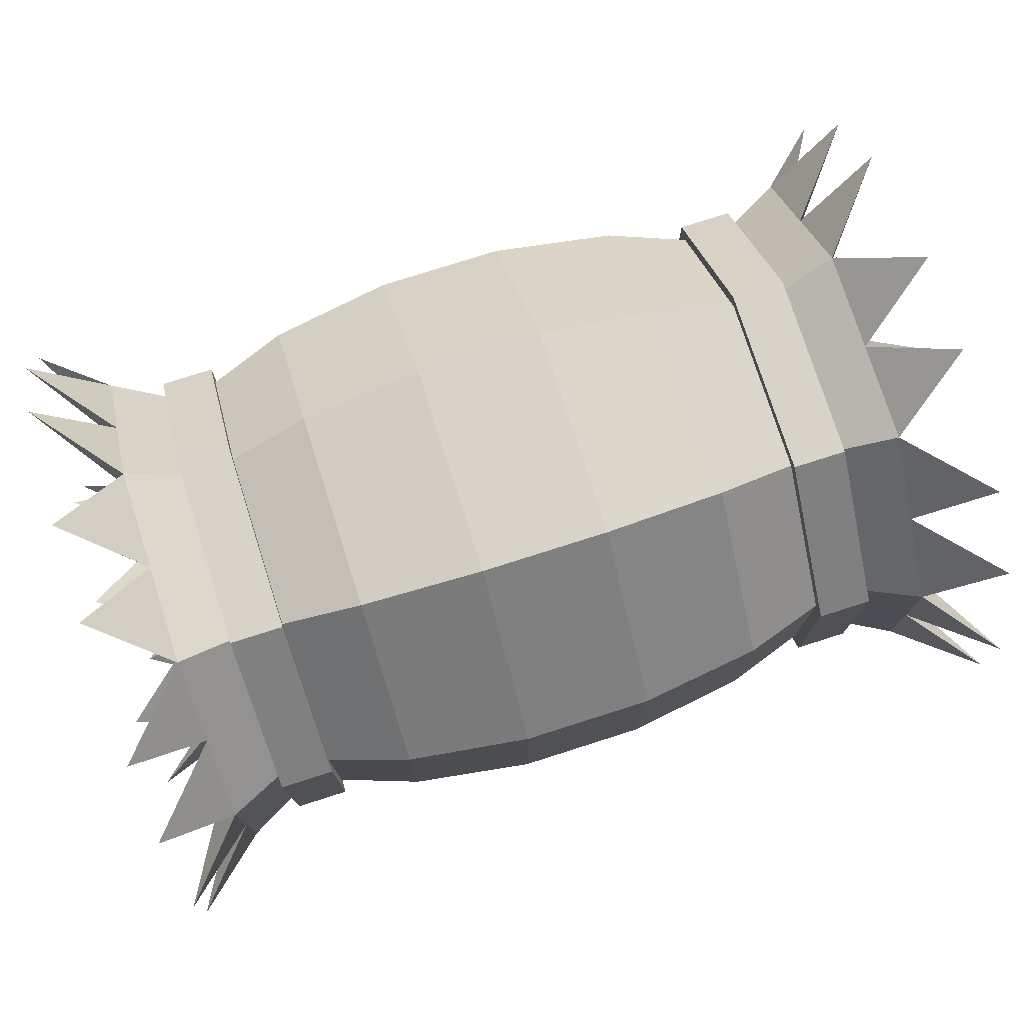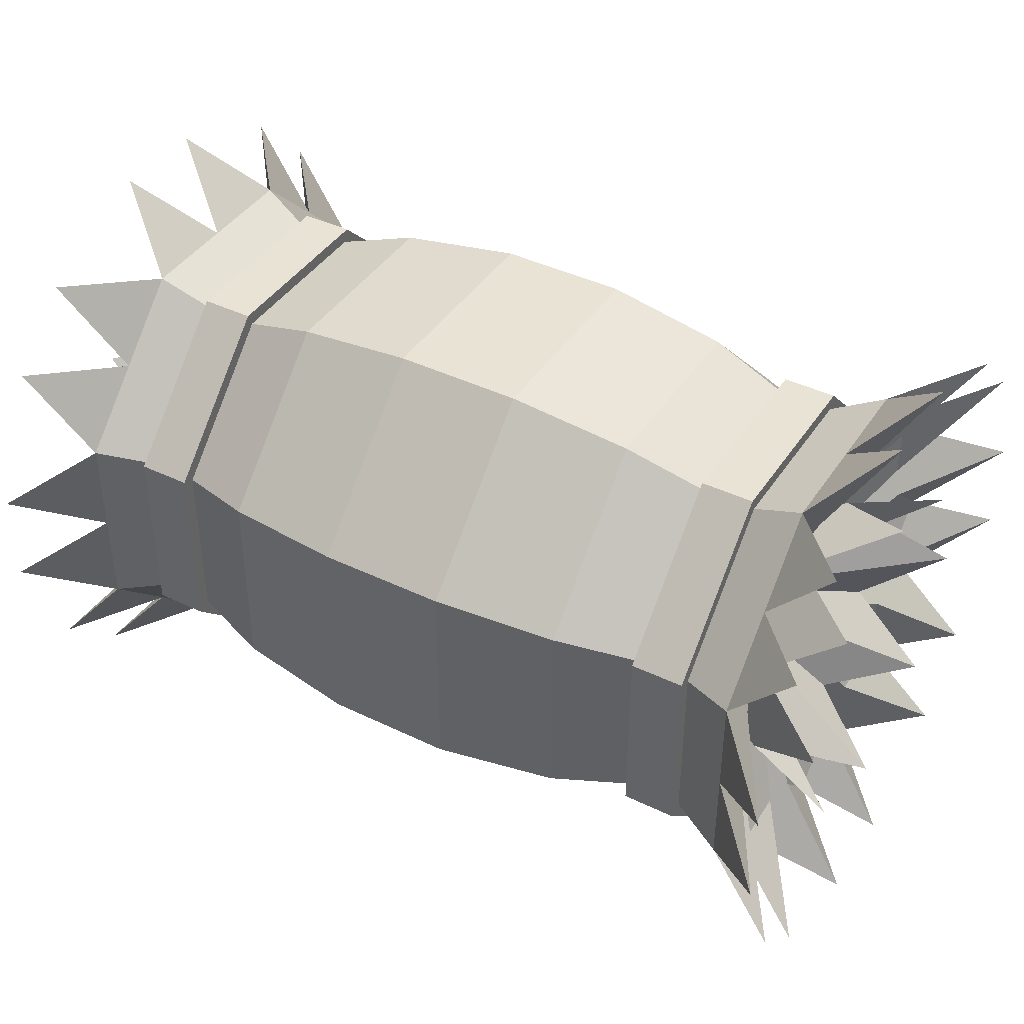
<metadata>
{"format":"obj","ext":"obj","renderer":"f3d","projection":"perspective","resolution":1024,"background":"white","views":[{"elev":76.5,"azim":162.3,"up":"+Z"},{"elev":41.3,"azim":30.4,"up":"+Y"}]}
</metadata>
<code>
o object1
g object1
v 0.3403 0.3652 0.05126
v 0.2303 0.2417 0.000136
v 0.2303 0.2416 0.0001806
v 0.4141 0.355 0.1136
v 0.3403 0.2927 0.1237
v 0.2303 0.2415 0.0003284
v 0.2303 0.2414 0.0002554
v 0.4141 0.2414 0.1606
v 0.3403 0.1902 0.1237
v 0.2303 0.2413 0.0003284
v 0.2303 0.2412 0.0001806
v 0.4141 0.1278 0.1136
v 0.3403 0.1177 0.05126
v 0.2303 0.2411 0.000136
v 0.2303 0.2412 -0
v 0.4141 0.08077 0
v 0.3403 0.1177 -0.05126
v 0.2303 0.2411 -0.000136
v 0.2303 0.2412 -0.0001806
v 0.4141 0.1278 -0.1136
v 0.3403 0.1902 -0.1237
v 0.2303 0.2413 -0.0003284
v 0.2303 0.2414 -0.0002554
v 0.4141 0.2414 -0.1606
v 0.3403 0.2927 -0.1237
v 0.2303 0.2415 -0.0003284
v 0.2303 0.2416 -0.0001806
v 0.4141 0.355 -0.1136
v 0.3403 0.3652 -0.05126
v 0.2303 0.2417 -0.000136
v 0.2303 0.2417 0
v 0.4141 0.4021 -0
v 0.3135 0.3518 0.04571
v 0.3261 0.3581 0.03107
v 0.3135 0.3518 0
v 0.3261 0.3581 -0.03107
v 0.3135 0.3518 -0.04571
v 0.35 0.4164 0.0466
v 0.35 0.4664 0
v 0.4171 0.5335 0.0466
v 0.35 0.4664 0.0932
v 0.3 0.4414 0.08284
v 0.3 0.4414 -0.08284
v 0.35 0.4664 -0.0932
v 0.3 0.2414 -0.2
v 0.3 0.3243 -0.2
v 0.3 0.3243 0.2
v 0.3 0.2414 0.2
v 0.3 0.2414 0.2125
v 0.3 0.3294 0.2125
v 0.3 0.4539 0.08802
v 0.3 0.4539 -0.08802
v 0.3 0.3294 -0.2125
v 0.3 0.2414 -0.2125
v 0.3 0.1586 0.2
v 0.3 0.04141 0.08284
v 0.3 0.04141 -0.08284
v 0.3 0.1586 -0.2
v 0.3 0.1534 -0.2125
v 0.3 0.02891 -0.08802
v 0.3 0.02891 0.08802
v 0.3 0.1534 0.2125
v 0.35 0.08231 0.1591
v 0.35 0.01641 0.0932
v 0.35 0.1482 0.225
v 0.4171 0.06783 0.2395
v 0.35 0.1506 0.1567
v 0.3261 0.1809 0.1045
v 0.3135 0.1957 0.1104
v 0.3135 0.1634 0.07804
v 0.35 0.08472 0.09079
v 0.3261 0.1369 0.06053
v 0.3135 0.1311 0.04571
v 0.4171 0.00193 0.1736
v 0.35 0.06641 0.0466
v 0.3261 0.1247 0.03107
v 0.4171 -0.05067 0.0466
v 0.3135 0.1311 0
v 0.35 0.01641 0
v 0.35 0.06641 -0.0466
v 0.3261 0.1247 -0.03107
v 0.3135 0.1311 -0.04571
v 0.35 0.01641 -0.0932
v 0.4171 -0.05067 -0.0466
v 0.35 0.08472 -0.09079
v 0.3261 0.1369 -0.06053
v 0.4171 0.00193 -0.1736
v 0.3135 0.1634 -0.07804
v 0.35 0.08231 -0.1591
v 0.35 0.1506 -0.1567
v 0.3261 0.1809 -0.1045
v 0.3135 0.1957 -0.1104
v 0.35 0.1482 -0.225
v 0.4171 0.06783 -0.2395
v 0.35 0.1948 -0.175
v 0.3261 0.2103 -0.1167
v 0.4171 0.1948 -0.2921
v 0.3135 0.2414 -0.1104
v 0.35 0.2414 -0.225
v 0.35 0.288 -0.175
v 0.3261 0.2725 -0.1167
v 0.3135 0.2871 -0.1104
v 0.35 0.3346 -0.225
v 0.4171 0.288 -0.2921
v 0.35 0.3322 -0.1567
v 0.3261 0.3019 -0.1045
v 0.4171 0.415 -0.2395
v 0.3135 0.3194 -0.07804
v 0.35 0.4005 -0.1591
v 0.35 0.3981 -0.09079
v 0.3261 0.3459 -0.06053
v 0.4171 0.4809 -0.1736
v 0.35 0.1948 0.175
v 0.3261 0.2103 0.1167
v 0.4171 0.1948 0.2921
v 0.35 0.2414 0.225
v 0.3135 0.2414 0.1104
v 0.35 0.288 0.175
v 0.3261 0.2725 0.1167
v 0.4171 0.288 0.2921
v 0.35 0.3346 0.225
v 0.3135 0.2871 0.1104
v 0.3261 0.3019 0.1045
v 0.35 0.3322 0.1567
v 0.4171 0.415 0.2395
v 0.35 0.4005 0.1591
v 0.3135 0.3194 0.07804
v 0.35 0.3981 0.09079
v 0.3261 0.3459 0.06053
v 0.4171 0.4809 0.1736
v 0.25 0.4539 -0.08802
v 0.25 0.3294 -0.2125
v 0.25 0.2414 -0.2
v 0.25 0.3243 -0.2
v 0.25 0.4414 -0.08284
v 0.25 0.4414 0.08284
v 0.25 0.3243 0.2
v 0.25 0.2414 0.2
v 0.25 0.2414 0.2125
v 0.25 0.3294 0.2125
v 0.25 0.4539 0.08802
v 0.25 0.2414 -0.2125
v 0.25 0.1586 0.2
v 0.25 0.04141 0.08284
v 0.25 0.04141 -0.08284
v 0.25 0.1586 -0.2
v 0.25 0.1534 -0.2125
v 0.25 0.02891 -0.08802
v 0.25 0.02891 0.08802
v 0.25 0.1534 0.2125
v 0.175 0.3346 0.225
v 0.175 0.4664 0.0932
v 0.0601 0.3414 0.2414
v 0.0601 0.4828 0.1
v 0.0601 0.4828 -0.1
v 0.175 0.4664 -0.0932
v 0.0601 0.3414 -0.2414
v 0.175 0.3346 -0.225
v 0.0601 0.1414 -0.2414
v 0.175 0.1482 -0.225
v 0.0601 -0 -0.1
v 0.175 0.01641 -0.0932
v 0.0601 -0 0.1
v 0.175 0.01641 0.0932
v 0.0601 0.1414 0.2414
v 0.175 0.1482 0.225
v -0.0601 0 0.1
v -0.0601 0.1414 0.2414
v -0.175 0.1482 0.225
v -0.175 0.01641 0.0932
v -0.0601 0 -0.1
v -0.175 0.01641 -0.0932
v -0.0601 0.1414 -0.2414
v -0.175 0.1482 -0.225
v -0.0601 0.3414 -0.2414
v -0.175 0.3346 -0.225
v -0.0601 0.4828 -0.1
v -0.175 0.4664 -0.0932
v -0.0601 0.4828 0.1
v -0.175 0.4664 0.0932
v -0.0601 0.3414 0.2414
v -0.175 0.3346 0.225
v -0.25 0.3243 0.2
v -0.25 0.4414 0.08284
v -0.25 0.1586 0.2
v -0.25 0.2414 0.2
v -0.25 0.2414 -0.2
v -0.25 0.3243 -0.2
v -0.25 0.4414 -0.08284
v -0.25 0.2414 0.2125
v -0.25 0.3294 0.2125
v -0.25 0.4539 0.08802
v -0.25 0.4539 -0.08802
v -0.25 0.3294 -0.2125
v -0.25 0.2414 -0.2125
v -0.25 0.04141 0.08284
v -0.25 0.04141 -0.08284
v -0.25 0.1586 -0.2
v -0.25 0.1534 -0.2125
v -0.25 0.02891 -0.08802
v -0.25 0.02891 0.08802
v -0.25 0.1534 0.2125
v -0.3 0.4539 -0.08802
v -0.3 0.3294 -0.2125
v -0.3 0.2414 -0.2
v -0.3 0.3243 -0.2
v -0.3 0.4414 -0.08284
v -0.3 0.4414 0.08284
v -0.3 0.3243 0.2
v -0.3 0.2414 0.2
v -0.3 0.2414 0.2125
v -0.3 0.3294 0.2125
v -0.3 0.4539 0.08802
v -0.3 0.2414 -0.2125
v -0.3 0.1586 0.2
v -0.3 0.04141 0.08284
v -0.3 0.04141 -0.08284
v -0.3 0.1586 -0.2
v -0.3 0.1534 -0.2125
v -0.3 0.02891 -0.08802
v -0.3 0.02891 0.08802
v -0.3 0.1534 0.2125
v -0.35 0.4005 0.1591
v -0.35 0.4664 0.0932
v -0.35 0.3346 0.225
v -0.4171 0.415 0.2395
v -0.35 0.3322 0.1567
v -0.3261 0.3019 0.1045
v -0.3135 0.2871 0.1104
v -0.3135 0.3194 0.07804
v -0.35 0.3981 0.09079
v -0.3261 0.3459 0.06053
v -0.3135 0.3518 0.04571
v -0.4171 0.4809 0.1736
v -0.35 0.4164 0.0466
v -0.3261 0.3581 0.03107
v -0.4171 0.5335 0.0466
v -0.3135 0.3518 0
v -0.35 0.4664 0
v -0.35 0.4164 -0.0466
v -0.3261 0.3581 -0.03107
v -0.3135 0.3518 -0.04571
v -0.35 0.4664 -0.0932
v -0.4171 0.5335 -0.0466
v -0.35 0.3981 -0.09079
v -0.3261 0.3459 -0.06053
v -0.4171 0.4809 -0.1736
v -0.3135 0.3194 -0.07804
v -0.35 0.4005 -0.1591
v -0.35 0.3322 -0.1567
v -0.3261 0.3019 -0.1045
v -0.3135 0.2871 -0.1104
v -0.35 0.3346 -0.225
v -0.4171 0.415 -0.2395
v -0.35 0.288 -0.175
v -0.3261 0.2725 -0.1167
v -0.4171 0.288 -0.2921
v -0.3135 0.2414 -0.1104
v -0.35 0.2414 -0.225
v -0.35 0.1948 -0.175
v -0.3261 0.2103 -0.1167
v -0.3135 0.1957 -0.1104
v -0.35 0.1482 -0.225
v -0.4171 0.1948 -0.2921
v -0.35 0.1506 -0.1567
v -0.3261 0.1809 -0.1045
v -0.4171 0.06783 -0.2395
v -0.3135 0.1634 -0.07804
v -0.35 0.08231 -0.1591
v -0.35 0.08472 -0.09079
v -0.3261 0.1369 -0.06053
v -0.3135 0.1311 -0.04571
v -0.35 0.01641 -0.0932
v -0.4171 0.00193 -0.1736
v -0.35 0.06641 -0.0466
v -0.3261 0.1247 -0.03107
v -0.4171 -0.05067 -0.0466
v -0.3135 0.1311 0
v -0.35 0.01641 0
v -0.35 0.06641 0.0466
v -0.3261 0.1247 0.03107
v -0.3135 0.1311 0.04571
v -0.35 0.01641 0.0932
v -0.4171 -0.05067 0.0466
v -0.35 0.08472 0.09079
v -0.3261 0.1369 0.06053
v -0.4171 0.00193 0.1736
v -0.3135 0.1634 0.07804
v -0.35 0.08231 0.1591
v -0.35 0.1506 0.1567
v -0.3261 0.1809 0.1045
v -0.3135 0.1957 0.1104
v -0.35 0.1482 0.225
v -0.4171 0.06783 0.2395
v -0.35 0.1948 0.175
v -0.3261 0.2103 0.1167
v -0.4171 0.1948 0.2921
v -0.3135 0.2414 0.1104
v -0.35 0.2414 0.225
v -0.35 0.288 0.175
v -0.3261 0.2725 0.1167
v -0.4171 0.288 0.2921
v -0.3403 0.2927 0.1237
v -0.4141 0.2414 0.1606
v -0.3403 0.1902 0.1237
v -0.2303 0.2414 0.0002554
v -0.2303 0.2413 0.0003284
v -0.2303 0.2412 0.0001806
v -0.4141 0.1278 0.1136
v -0.3403 0.1177 0.05126
v -0.2303 0.2411 0.000136
v -0.2303 0.2412 -0
v -0.4141 0.08077 0
v -0.3403 0.1177 -0.05126
v -0.2303 0.2411 -0.000136
v -0.2303 0.2412 -0.0001806
v -0.4141 0.1278 -0.1136
v -0.3403 0.1902 -0.1237
v -0.2303 0.2413 -0.0003284
v -0.2303 0.2414 -0.0002554
v -0.4141 0.2414 -0.1606
v -0.3403 0.2927 -0.1237
v -0.2303 0.2415 -0.0003284
v -0.2303 0.2416 -0.0001806
v -0.4141 0.355 -0.1136
v -0.3403 0.3652 -0.05126
v -0.2303 0.2417 -0.000136
v -0.2303 0.2417 0
v -0.4141 0.4021 -0
v -0.3403 0.3652 0.05126
v -0.2303 0.2417 0.000136
v -0.2303 0.2416 0.0001806
v -0.4141 0.355 0.1136
v -0.2303 0.2415 0.0003284
v 0.4171 0.5335 -0.0466
v 0.35 0.4164 -0.0466
f 2 1 4
f 4 3 2
f 4 5 6
f 3 4 6
f 6 5 8
f 6 8 7
f 8 9 10
f 7 8 10
f 10 9 12
f 10 12 11
f 12 13 14
f 11 12 14
f 14 13 16
f 14 16 15
f 16 17 18
f 15 16 18
f 18 17 20
f 20 19 18
f 20 21 22
f 19 20 22
f 22 21 24
f 22 24 23
f 24 25 26
f 23 24 26
f 26 25 28
f 28 27 26
f 28 29 30
f 27 28 30
f 30 29 32
f 30 32 31
f 29 37 36
f 36 34 1
f 34 33 1
f 36 35 34
f 32 29 1
f 29 36 1
f 38 34 35
f 38 35 39
f 38 39 40
f 39 41 40
f 335 44 39
f 42 41 39
f 39 44 43
f 43 42 39
f 49 48 47
f 50 47 42
f 42 52 51
f 43 53 52
f 46 54 53
f 59 54 58
f 60 59 57
f 61 60 56
f 56 55 62
f 56 62 61
f 60 57 56
f 59 58 57
f 54 45 58
f 46 45 54
f 43 46 53
f 42 43 52
f 51 50 42
f 55 49 62
f 55 48 49
f 50 49 47
f 63 65 55
f 55 56 63
f 56 64 63
f 66 65 63
f 63 64 74
f 67 68 69
f 67 65 66
f 67 69 65
f 70 68 67
f 63 70 67
f 71 72 70
f 71 70 63
f 73 72 71
f 74 64 71
f 64 73 71
f 75 76 73
f 75 64 77
f 75 73 64
f 78 76 75
f 79 78 75
f 80 81 78
f 80 78 79
f 82 81 80
f 84 83 80
f 83 82 80
f 85 86 82
f 85 83 87
f 85 82 83
f 88 86 85
f 89 88 85
f 90 91 88
f 90 88 89
f 92 91 90
f 94 93 90
f 93 92 90
f 95 96 92
f 95 93 97
f 95 92 93
f 98 96 95
f 99 98 95
f 100 101 98
f 100 98 99
f 102 101 100
f 104 103 100
f 103 102 100
f 105 106 102
f 105 103 107
f 105 102 103
f 108 106 105
f 109 108 105
f 110 111 108
f 110 108 109
f 37 111 110
f 112 44 110
f 44 37 110
f 109 44 112
f 107 103 109
f 110 109 112
f 107 109 105
f 99 103 104
f 97 93 99
f 100 99 104
f 97 99 95
f 89 93 94
f 87 83 89
f 90 89 94
f 87 89 85
f 79 83 84
f 77 64 79
f 80 79 84
f 77 79 75
f 71 63 74
f 69 114 113
f 115 65 113
f 65 69 113
f 116 65 115
f 120 121 116
f 113 116 115
f 113 114 117
f 113 117 116
f 117 119 118
f 116 117 118
f 120 116 118
f 118 119 122
f 118 121 120
f 118 122 121
f 122 123 124
f 121 124 125
f 121 122 124
f 126 121 125
f 130 41 126
f 124 126 125
f 124 123 127
f 124 127 126
f 127 129 128
f 126 127 128
f 130 126 128
f 128 129 33
f 128 41 130
f 128 33 41
f 66 63 67
f 79 64 56
f 56 57 79
f 57 83 79
f 89 83 57
f 57 58 89
f 58 93 89
f 45 46 103
f 93 45 99
f 45 103 99
f 93 58 45
f 48 55 65
f 121 48 116
f 48 65 116
f 121 47 48
f 52 53 131
f 53 132 131
f 137 138 139
f 150 139 143
f 149 150 144
f 144 145 148
f 145 147 148
f 146 142 147
f 132 142 134
f 131 132 135
f 141 131 136
f 136 140 141
f 131 135 136
f 132 134 135
f 142 133 134
f 146 133 142
f 145 146 147
f 144 148 149
f 150 143 144
f 139 138 143
f 136 137 140
f 137 139 140
f 137 136 151
f 136 152 151
f 152 154 151
f 154 153 151
f 156 155 152
f 155 154 152
f 158 157 156
f 157 155 156
f 160 159 157
f 160 157 158
f 162 161 160
f 161 159 160
f 164 163 162
f 163 161 162
f 166 165 164
f 165 163 164
f 167 163 165
f 167 165 168
f 170 167 168
f 170 168 169
f 172 171 167
f 172 167 170
f 174 173 171
f 174 171 172
f 176 175 173
f 176 173 174
f 178 177 175
f 178 175 176
f 180 179 177
f 180 177 178
f 182 181 179
f 182 179 180
f 182 180 183
f 180 184 183
f 186 185 169
f 169 182 186
f 182 183 186
f 190 186 183
f 191 183 184
f 184 193 192
f 189 194 193
f 188 195 194
f 199 195 198
f 200 199 197
f 201 200 196
f 196 185 202
f 196 202 201
f 200 197 196
f 199 198 197
f 195 187 198
f 188 187 195
f 189 188 194
f 184 189 193
f 192 191 184
f 185 190 202
f 185 186 190
f 191 190 183
f 193 194 203
f 194 204 203
f 209 210 211
f 222 211 215
f 221 222 216
f 216 217 220
f 217 219 220
f 218 214 219
f 204 214 206
f 203 204 207
f 213 203 208
f 208 212 213
f 203 207 208
f 204 206 207
f 214 205 206
f 218 205 214
f 217 218 219
f 216 220 221
f 222 215 216
f 211 210 215
f 208 209 212
f 209 211 212
f 208 224 223
f 223 225 209
f 209 208 223
f 226 225 223
f 223 224 234
f 227 228 229
f 227 225 226
f 227 229 225
f 230 228 227
f 223 230 227
f 231 232 230
f 231 230 223
f 233 232 231
f 224 231 234
f 224 233 231
f 235 236 233
f 235 224 237
f 235 233 224
f 238 236 235
f 239 238 235
f 240 241 238
f 240 238 239
f 242 241 240
f 244 243 240
f 243 242 240
f 245 246 242
f 245 243 247
f 245 242 243
f 248 246 245
f 249 248 245
f 250 251 248
f 250 248 249
f 252 251 250
f 254 253 250
f 253 252 250
f 255 256 252
f 255 253 257
f 255 252 253
f 258 256 255
f 259 258 255
f 260 261 258
f 260 258 259
f 262 261 260
f 264 263 260
f 263 262 260
f 265 266 262
f 265 263 267
f 265 262 263
f 268 266 265
f 269 268 265
f 270 271 268
f 270 268 269
f 272 271 270
f 274 273 270
f 273 272 270
f 275 276 272
f 275 273 277
f 275 272 273
f 278 276 275
f 279 278 275
f 280 281 278
f 280 278 279
f 282 281 280
f 284 283 280
f 283 282 280
f 285 286 282
f 285 283 287
f 285 282 283
f 288 286 285
f 289 288 285
f 290 291 288
f 290 288 289
f 292 291 290
f 294 293 290
f 293 292 290
f 295 296 292
f 295 293 297
f 295 292 293
f 298 296 295
f 299 298 295
f 300 301 298
f 300 298 299
f 300 299 302
f 299 225 302
f 297 293 299
f 297 299 295
f 305 292 296
f 296 301 303
f 301 229 303
f 296 298 301
f 303 304 305
f 305 296 303
f 307 305 304
f 307 304 306
f 309 305 307
f 308 309 307
f 311 310 309
f 311 309 308
f 313 310 311
f 312 313 311
f 315 314 313
f 315 313 312
f 317 314 315
f 315 316 317
f 319 318 317
f 319 317 316
f 321 318 319
f 320 321 319
f 323 322 321
f 323 321 320
f 325 322 323
f 323 324 325
f 327 326 325
f 327 325 324
f 329 326 327
f 328 329 327
f 331 330 329
f 331 329 328
f 333 330 331
f 331 332 333
f 334 303 333
f 334 333 332
f 312 311 308
f 324 316 308
f 320 319 316
f 324 320 316
f 332 328 324
f 306 334 332
f 332 331 328
f 324 323 320
f 328 327 324
f 308 332 324
f 308 306 332
f 308 307 306
f 316 312 308
f 316 315 312
f 304 303 334
f 306 304 334
f 289 293 294
f 287 283 289
f 290 289 294
f 287 289 285
f 291 292 305
f 310 305 309
f 310 282 286
f 310 286 305
f 286 291 305
f 286 288 291
f 279 283 284
f 277 273 279
f 280 279 284
f 277 279 275
f 314 272 276
f 276 278 281
f 281 282 310
f 310 313 314
f 314 281 310
f 314 276 281
f 269 273 274
f 267 263 269
f 270 269 274
f 267 269 265
f 318 262 266
f 266 271 314
f 271 272 314
f 266 268 271
f 314 317 318
f 318 266 314
f 259 263 264
f 257 253 259
f 260 259 264
f 257 259 255
f 322 252 256
f 256 261 318
f 261 262 318
f 256 258 261
f 318 321 322
f 322 256 318
f 249 253 254
f 247 243 249
f 250 249 254
f 247 249 245
f 251 252 322
f 326 322 325
f 326 242 246
f 326 251 322
f 326 246 251
f 246 248 251
f 239 243 244
f 237 224 239
f 240 239 244
f 237 239 235
f 241 242 326
f 330 326 329
f 330 233 236
f 330 241 326
f 330 236 241
f 236 238 241
f 231 223 234
f 229 301 300
f 302 225 300
f 225 229 300
f 303 229 228
f 228 232 330
f 232 233 330
f 228 230 232
f 333 303 330
f 303 228 330
f 226 223 227
f 239 224 208
f 208 207 239
f 207 243 239
f 206 253 249
f 249 243 207
f 207 206 249
f 253 206 205
f 205 263 259
f 205 218 263
f 259 253 205
f 217 273 269
f 269 263 218
f 218 217 269
f 216 283 279
f 279 273 217
f 217 216 279
f 215 293 289
f 289 283 216
f 216 215 289
f 293 215 210
f 210 225 299
f 210 209 225
f 299 293 210
f 214 204 194
f 195 219 214
f 195 199 219
f 214 194 195
f 199 200 219
f 200 220 219
f 200 201 220
f 201 221 220
f 201 202 221
f 202 222 221
f 211 222 202
f 190 212 211
f 190 191 212
f 211 202 190
f 191 192 212
f 192 213 212
f 192 193 213
f 193 203 213
f 180 178 184
f 178 189 184
f 178 176 189
f 176 188 189
f 174 198 187
f 187 188 176
f 176 174 187
f 174 172 198
f 172 197 198
f 172 170 197
f 170 196 197
f 170 169 196
f 169 185 196
f 169 168 182
f 168 181 182
f 168 165 153
f 168 153 181
f 171 161 163
f 171 163 167
f 173 159 161
f 173 161 171
f 175 157 159
f 175 159 173
f 177 155 157
f 177 157 175
f 179 154 155
f 179 155 177
f 151 153 165
f 151 165 166
f 181 153 154
f 181 154 179
f 136 135 152
f 135 156 152
f 135 134 156
f 134 158 156
f 133 146 160
f 133 160 158
f 158 134 133
f 146 145 160
f 145 162 160
f 145 144 162
f 144 164 162
f 144 143 164
f 143 166 164
f 166 143 138
f 138 137 151
f 138 151 166
f 142 132 53
f 54 147 142
f 54 59 147
f 142 53 54
f 59 60 147
f 60 148 147
f 60 61 148
f 61 149 148
f 61 62 149
f 62 150 149
f 139 150 62
f 49 140 139
f 49 50 140
f 139 62 49
f 50 51 140
f 51 141 140
f 51 52 141
f 52 131 141
f 109 103 46
f 46 43 109
f 43 44 109
f 335 39 336
f 126 41 42
f 42 47 126
f 47 121 126
f 35 36 336
f 39 35 336
f 336 36 37
f 336 44 335
f 336 37 44
f 33 34 38
f 40 41 38
f 41 33 38
f 25 102 106
f 106 108 111
f 111 37 29
f 29 28 25
f 25 111 29
f 25 106 111
f 101 102 25
f 25 24 21
f 21 92 96
f 21 101 25
f 21 96 101
f 96 98 101
f 91 92 21
f 21 20 17
f 17 82 86
f 17 91 21
f 17 86 91
f 86 88 91
f 81 82 17
f 17 16 13
f 13 73 76
f 13 76 17
f 76 81 17
f 76 78 81
f 9 69 68
f 68 70 72
f 72 73 13
f 12 9 13
f 9 72 13
f 9 68 72
f 5 122 119
f 119 117 114
f 114 69 9
f 8 5 9
f 5 114 9
f 5 119 114
f 123 122 5
f 1 5 4
f 1 33 129
f 1 123 5
f 1 129 123
f 129 127 123
f 32 1 2
f 31 32 2
f 11 14 15
f 15 18 19
f 19 23 27
f 27 31 3
f 3 6 7
f 31 2 3
f 27 30 31
f 23 26 27
f 19 22 23
f 11 19 27
f 27 3 11
f 11 15 19
f 3 7 11
f 7 10 11

</code>
